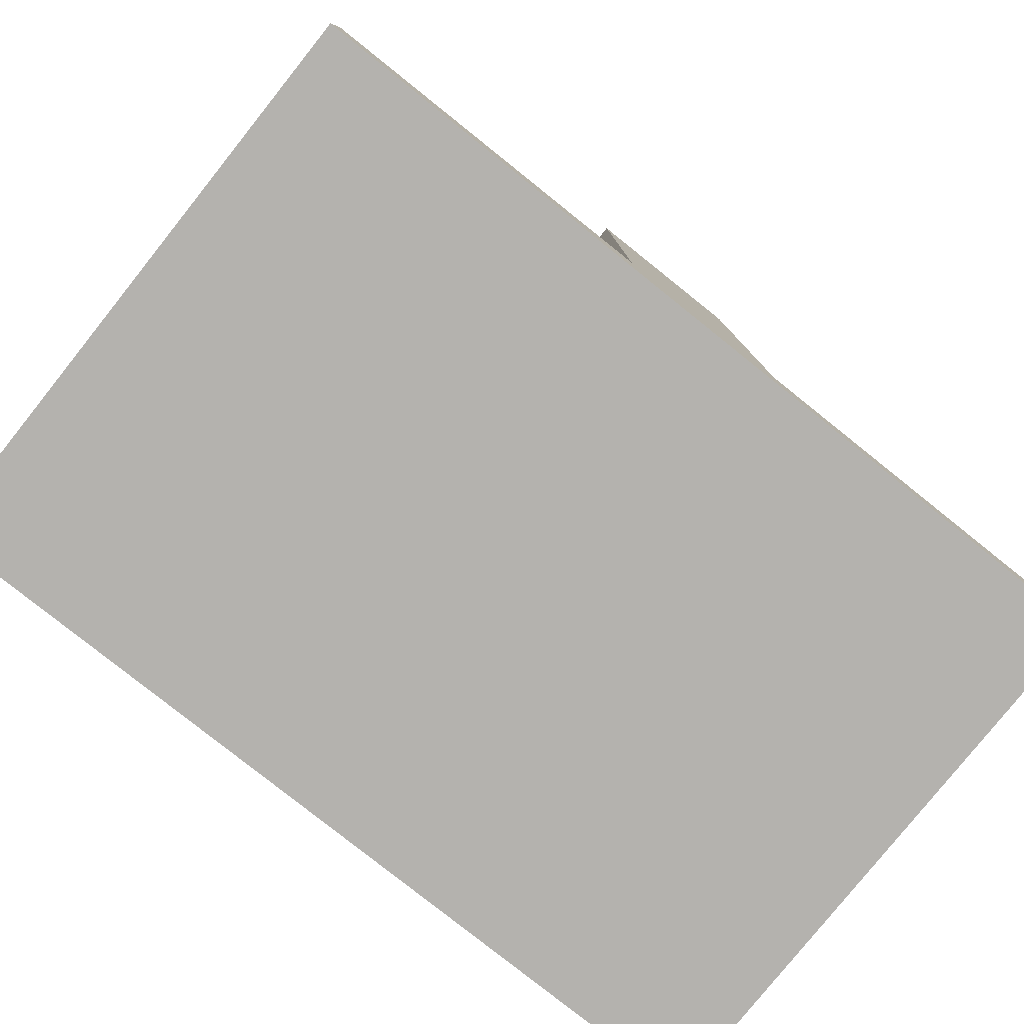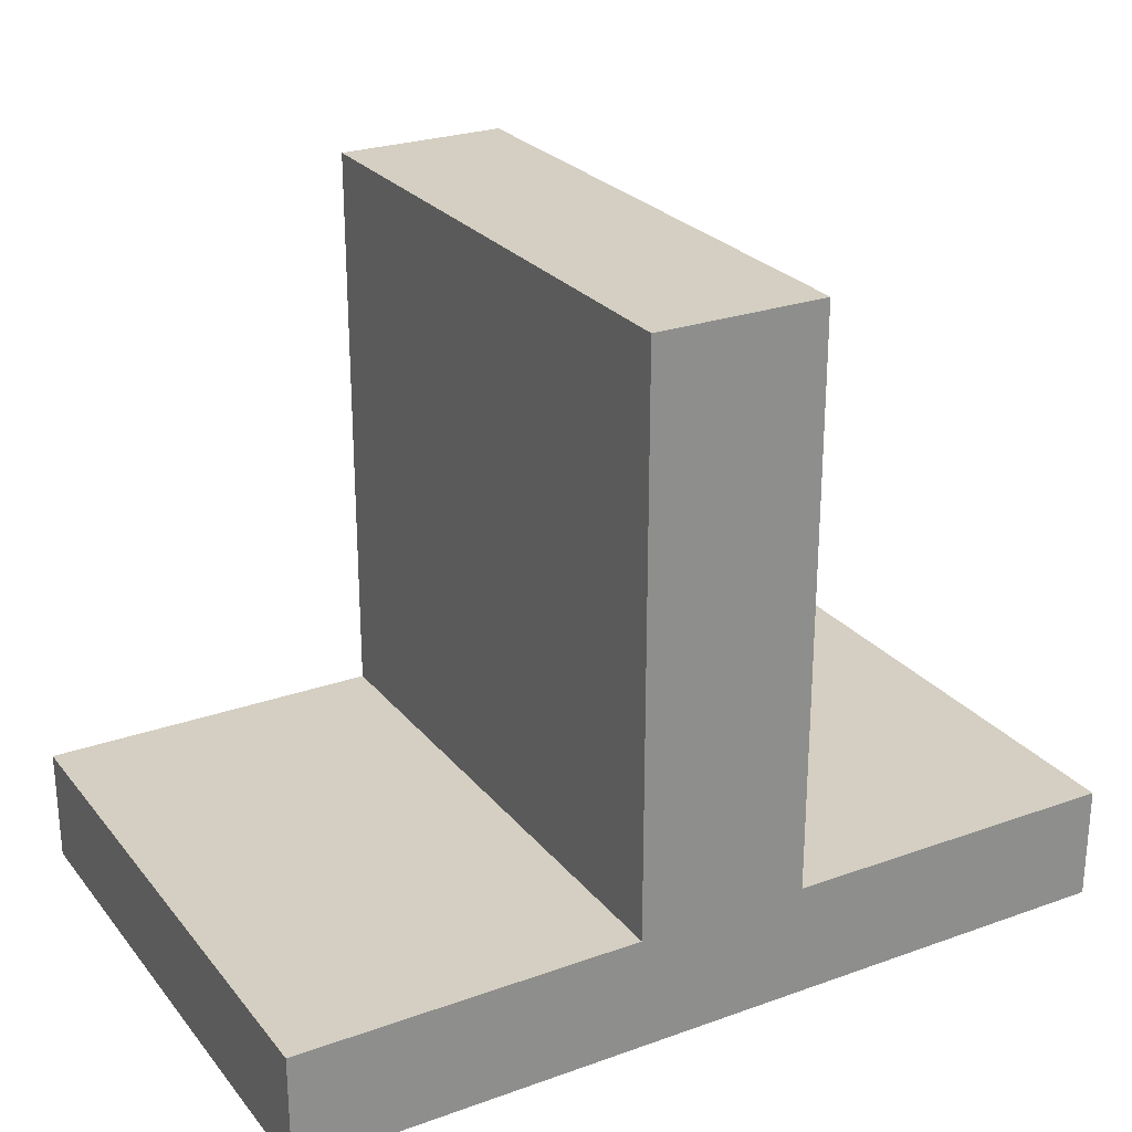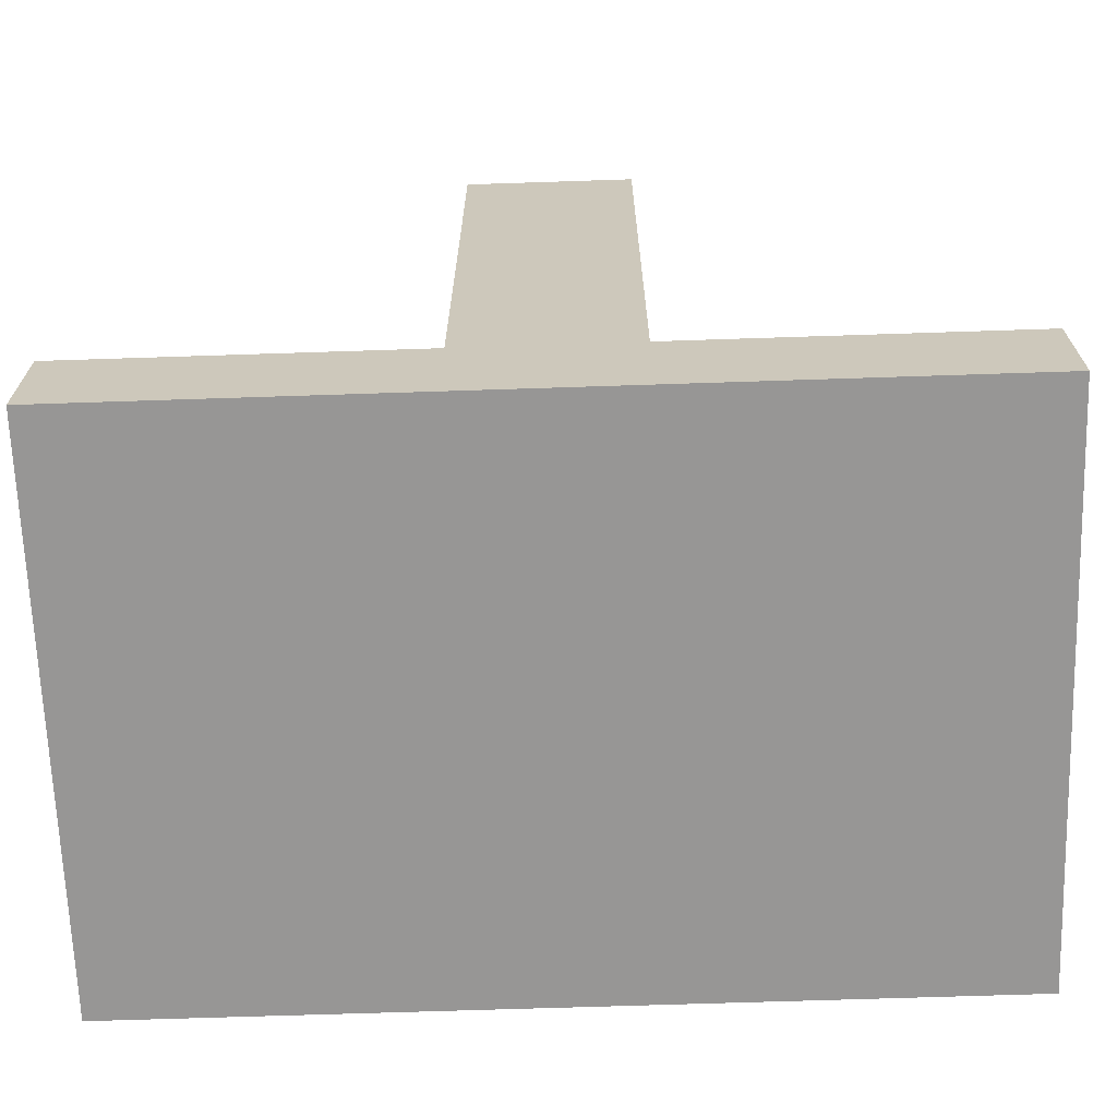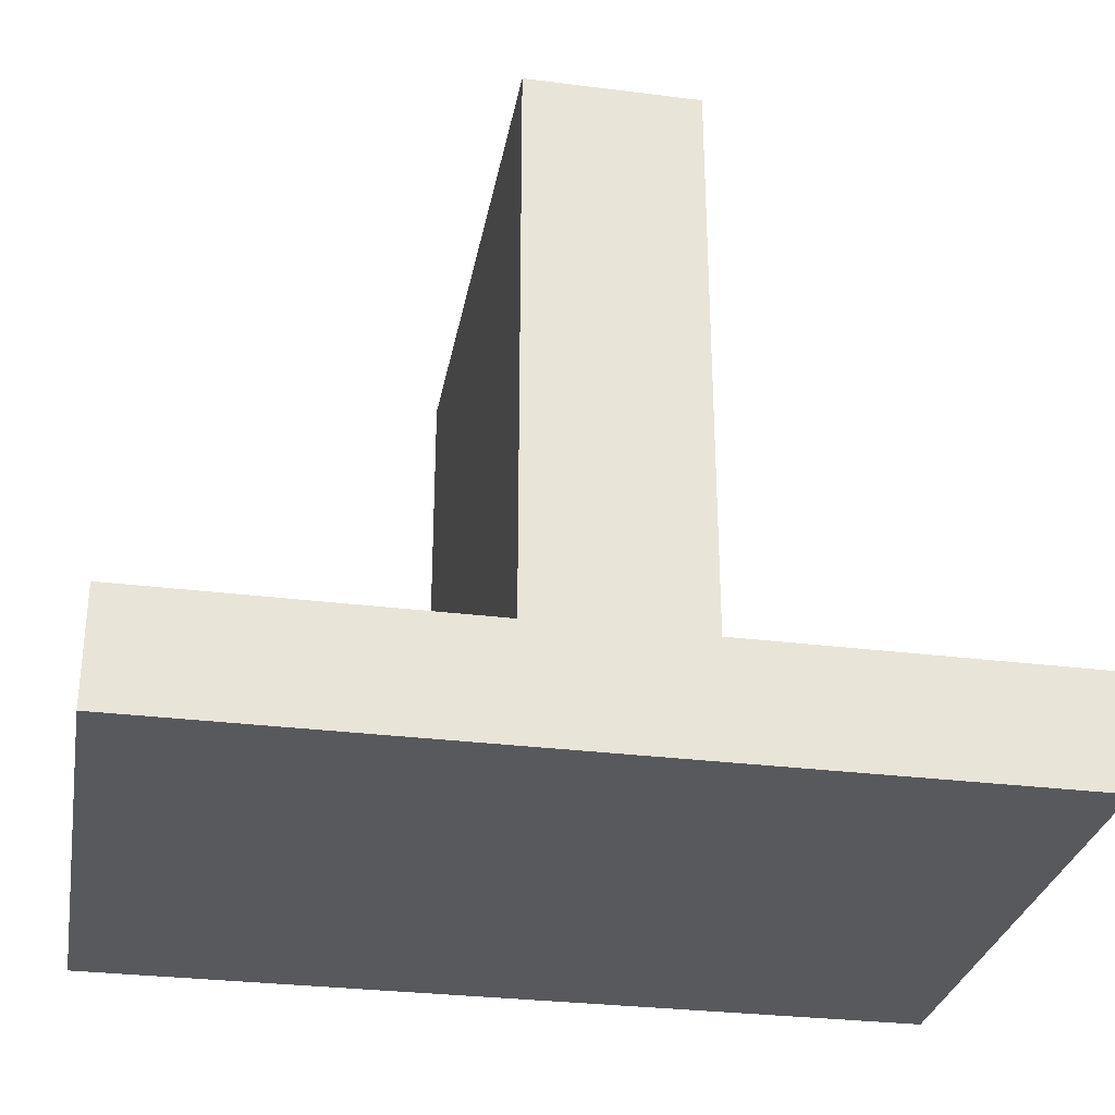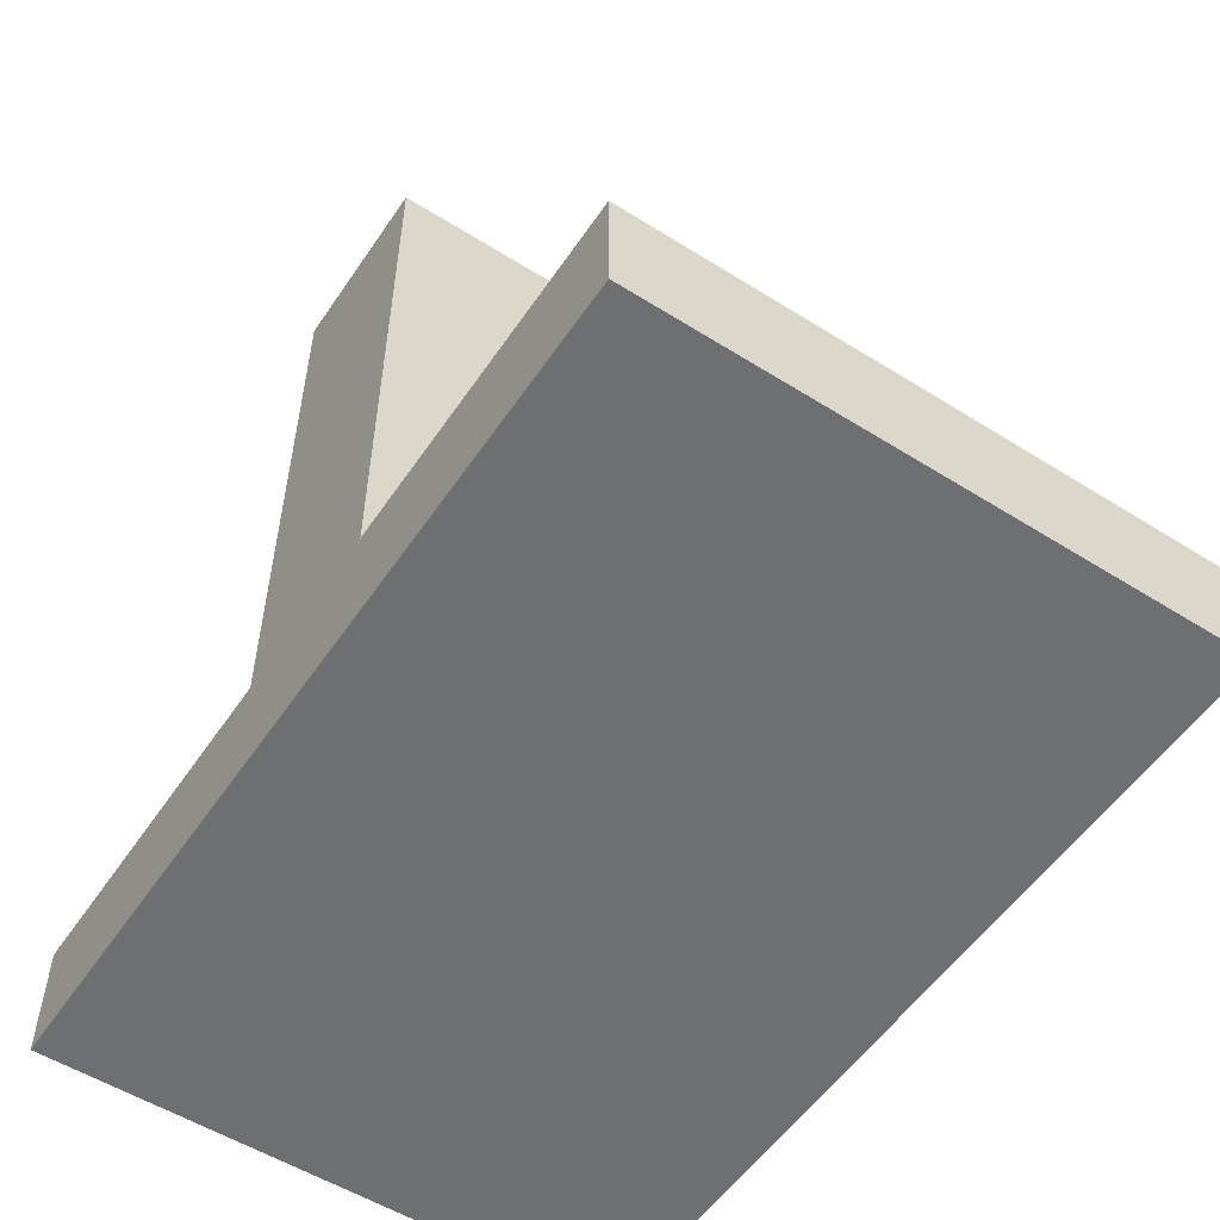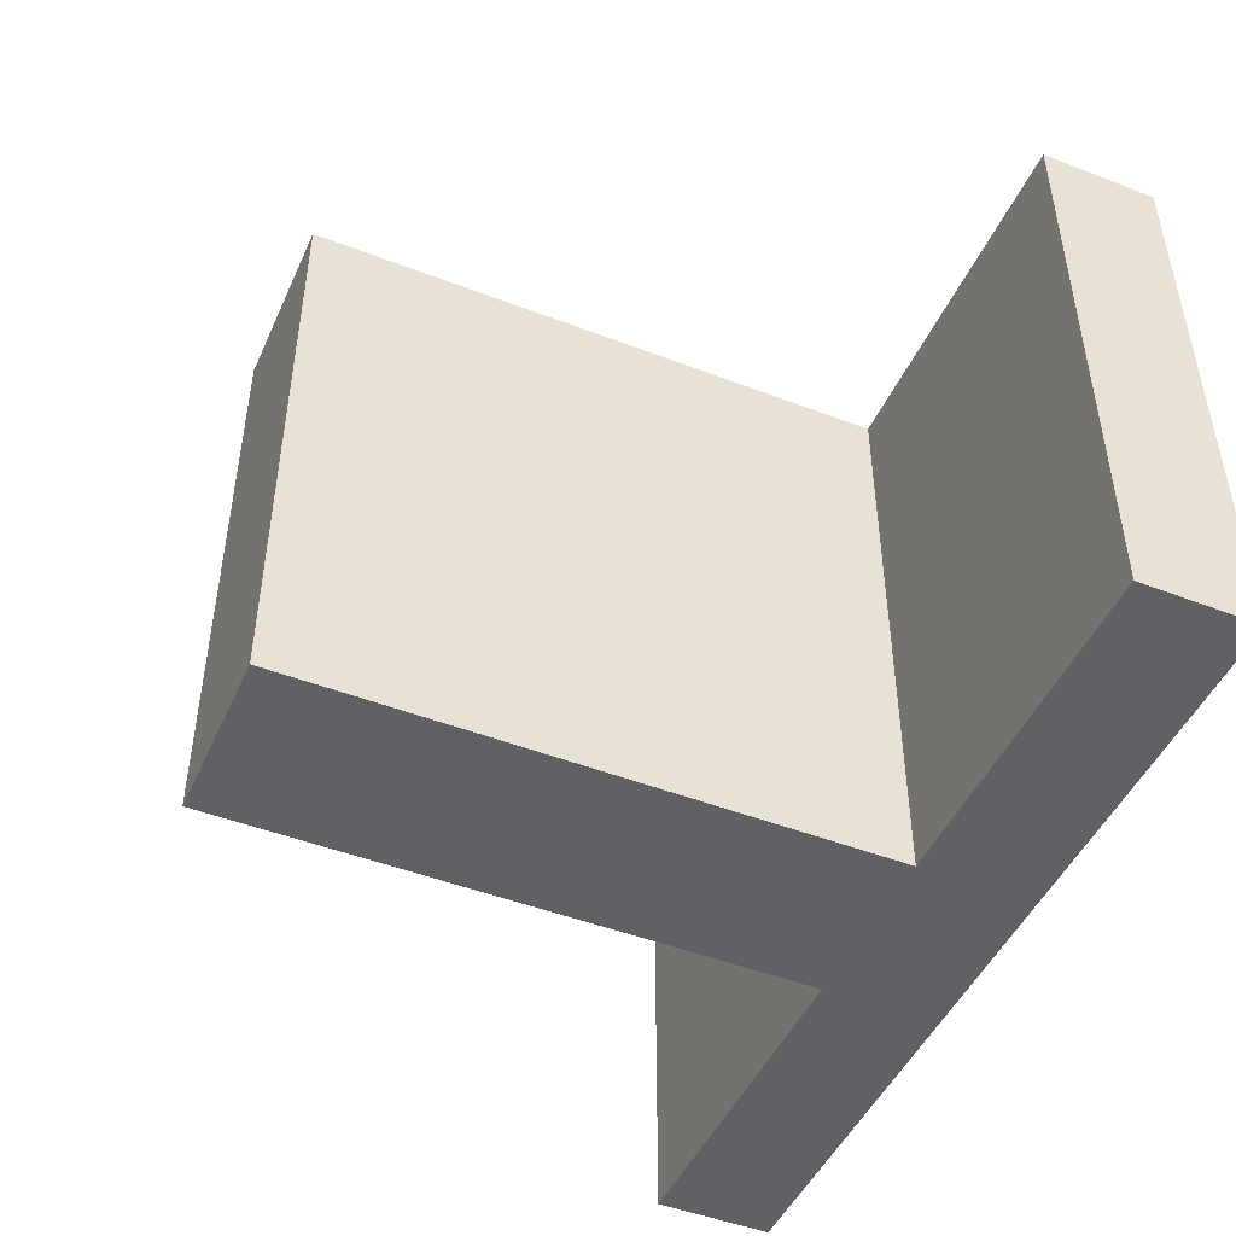
<metadata>
{"format":"obj","ext":"obj","renderer":"f3d","projection":"perspective","resolution":1024,"background":"white","views":[{"elev":-79.7,"azim":141.4,"up":"+Z"},{"elev":25.7,"azim":150.3,"up":"+Z"},{"elev":-67.8,"azim":1.9,"up":"+Z"},{"elev":-30.0,"azim":169.6,"up":"+Z"},{"elev":-54.6,"azim":-123.6,"up":"+Z"},{"elev":-47.3,"azim":66.4,"up":"+Y"}]}
</metadata>
<code>
v 3 5 1
v 3 0 1
v 3 0 6
v 3 5 6
v 4.5 0 1
v 4.5 5 1
v 4.5 5 6
v 4.5 0 6
v 3 0 6
v 4.5 0 6
v 4.5 5 6
v 3 5 6
v 3 0 1
v 3 5 1
v 0 5 1
v 0 0 1
v 4.5 5 1
v 4.5 0 1
v 7.5 0 1
v 7.5 5 1
v 7.5 5 0
v 0 5 0
v 0 5 1
v 3 5 1
v 3 5 6
v 4.5 5 6
v 4.5 5 1
v 7.5 5 1
v 7.5 0 0
v 7.5 5 0
v 7.5 5 1
v 7.5 0 1
v 0 0 0
v 7.5 0 0
v 7.5 0 1
v 4.5 0 1
v 4.5 0 6
v 3 0 6
v 3 0 1
v 0 0 1
v 0 5 0
v 0 0 0
v 0 0 1
v 0 5 1
v 0 0 0
v 0 5 0
v 7.5 5 0
v 7.5 0 0
g 8a853764-e332-11ea-817c-54bf646e7e1f
f 1 2 4
f 4 2 3
g 8a85d36e-e332-11ea-ba07-54bf646e7e1f
f 5 6 8
f 8 6 7
g 8a8648ac-e332-11ea-a86a-54bf646e7e1f
f 9 10 12
f 12 10 11
g 8a62e336-e332-11ea-a8ac-54bf646e7e1f
f 14 15 13
f 13 15 16
g 7f4a6a1d-0ae0-3c99-a688-233a66ba90a3
f 18 19 17
f 17 19 20
g 8a6246fa-e332-11ea-8e33-54bf646e7e1f
f 28 21 27
f 27 21 22
f 27 22 24
f 24 22 23
f 25 26 24
f 24 26 27
g 8a626e08-e332-11ea-9188-54bf646e7e1f
f 29 30 32
f 32 30 31
g 8a629514-e332-11ea-acbe-54bf646e7e1f
f 40 33 39
f 39 33 34
f 39 34 36
f 36 34 35
f 37 38 36
f 36 38 39
g 8a62bc28-e332-11ea-885a-54bf646e7e1f
f 41 42 44
f 44 42 43
g 8a630a46-e332-11ea-9316-54bf646e7e1f
f 46 47 45
f 45 47 48

</code>
